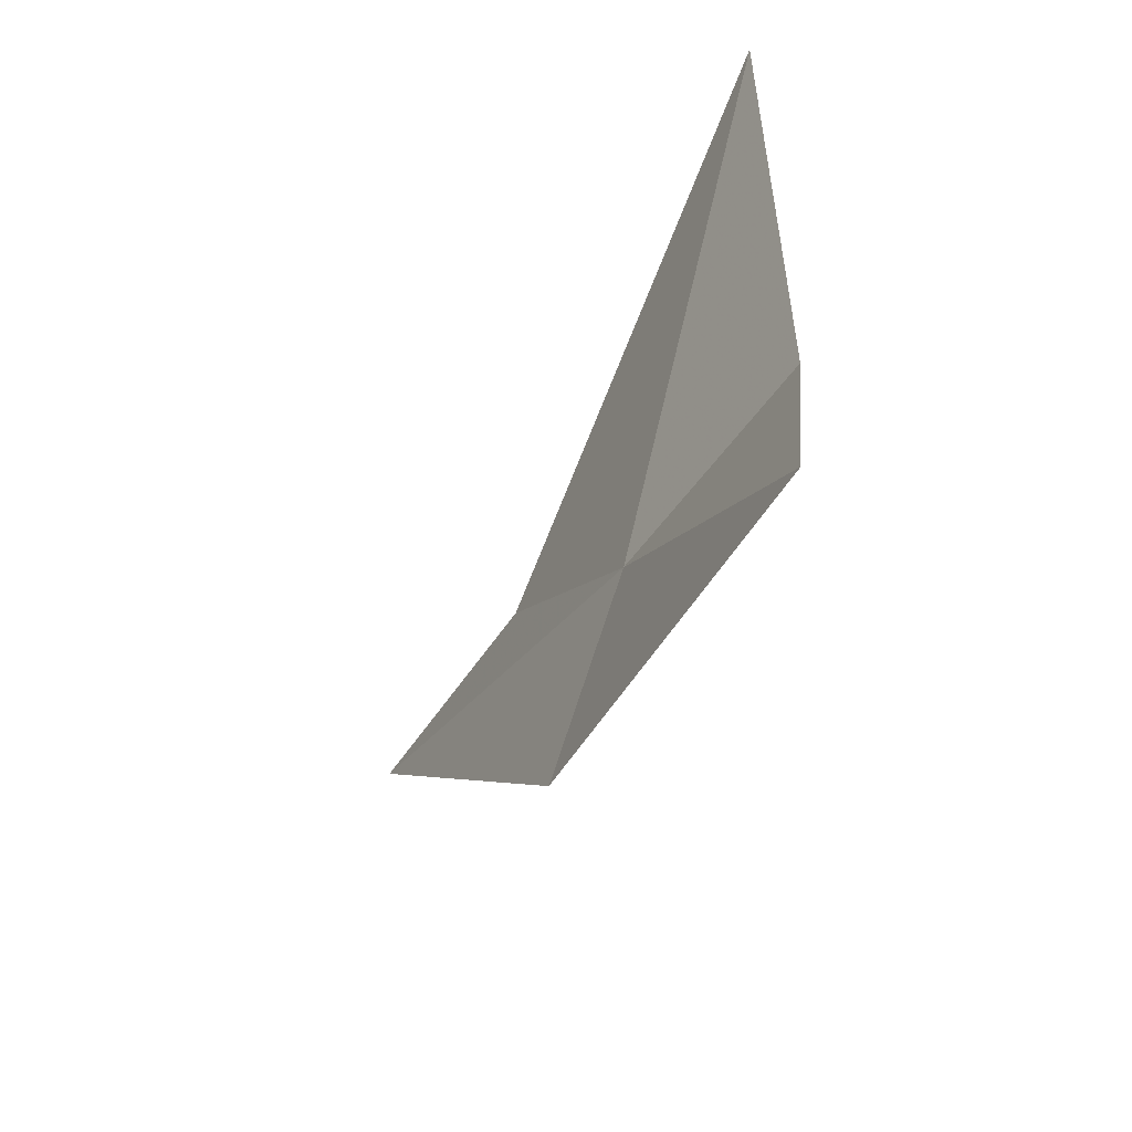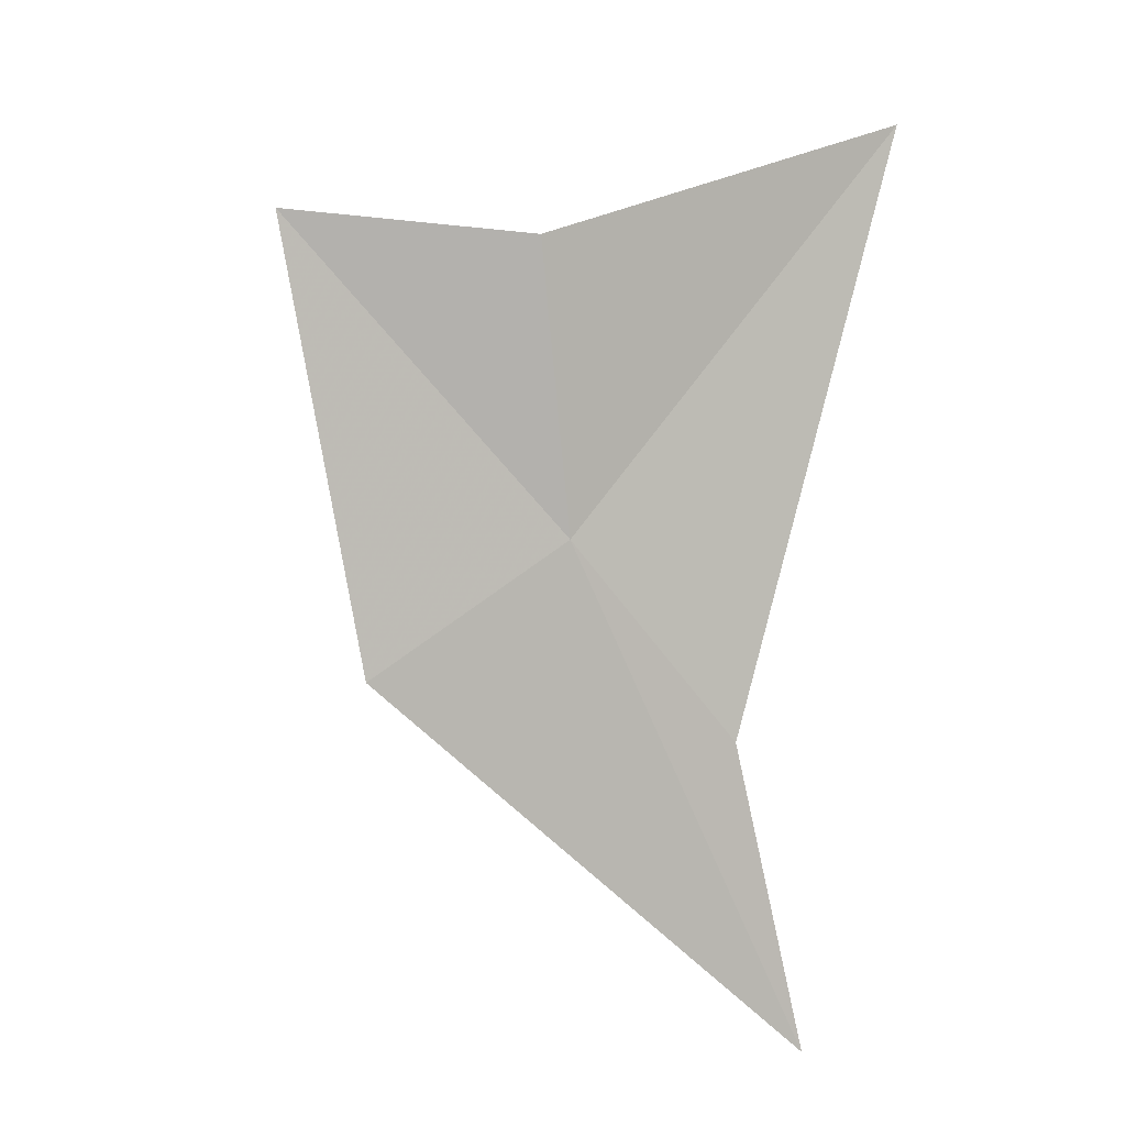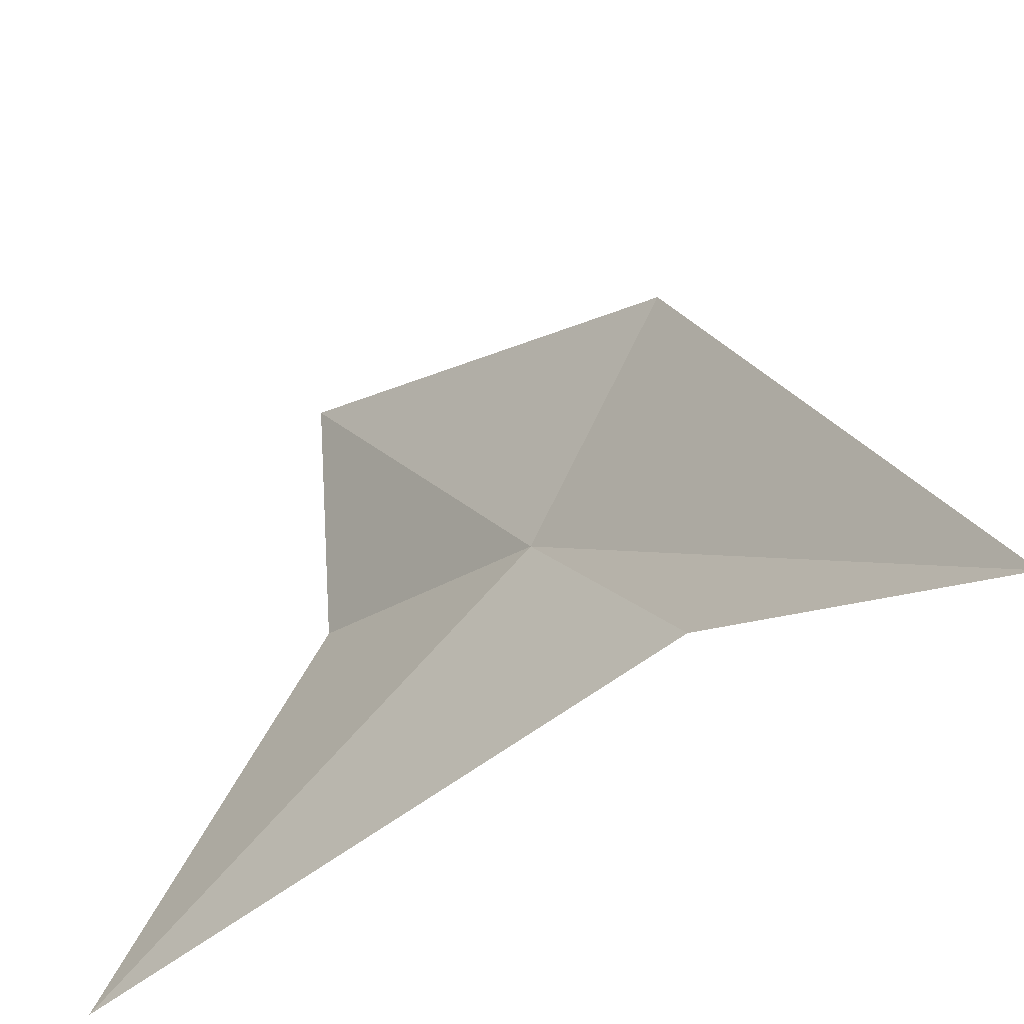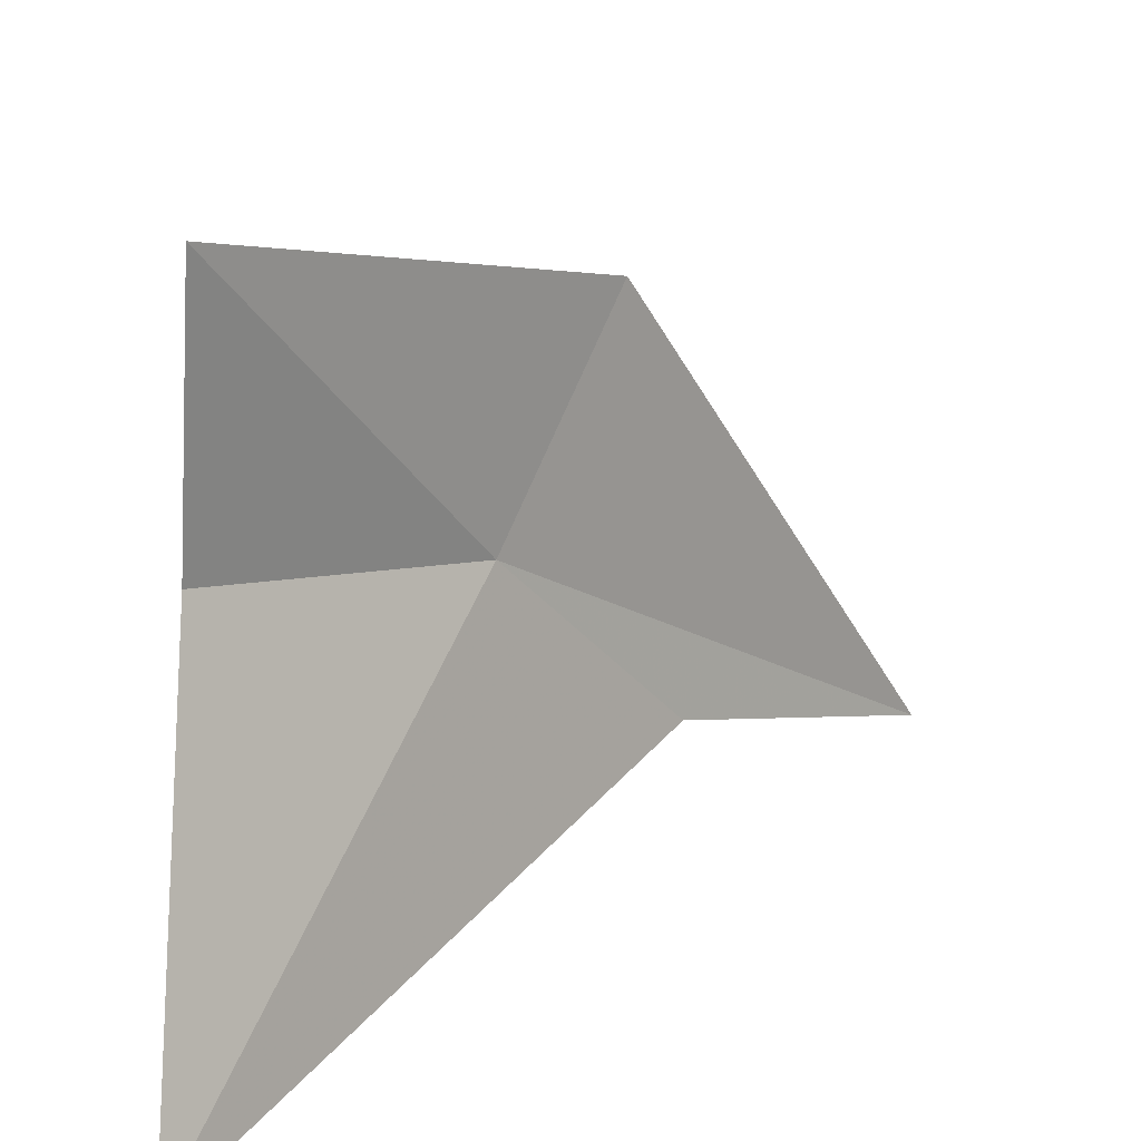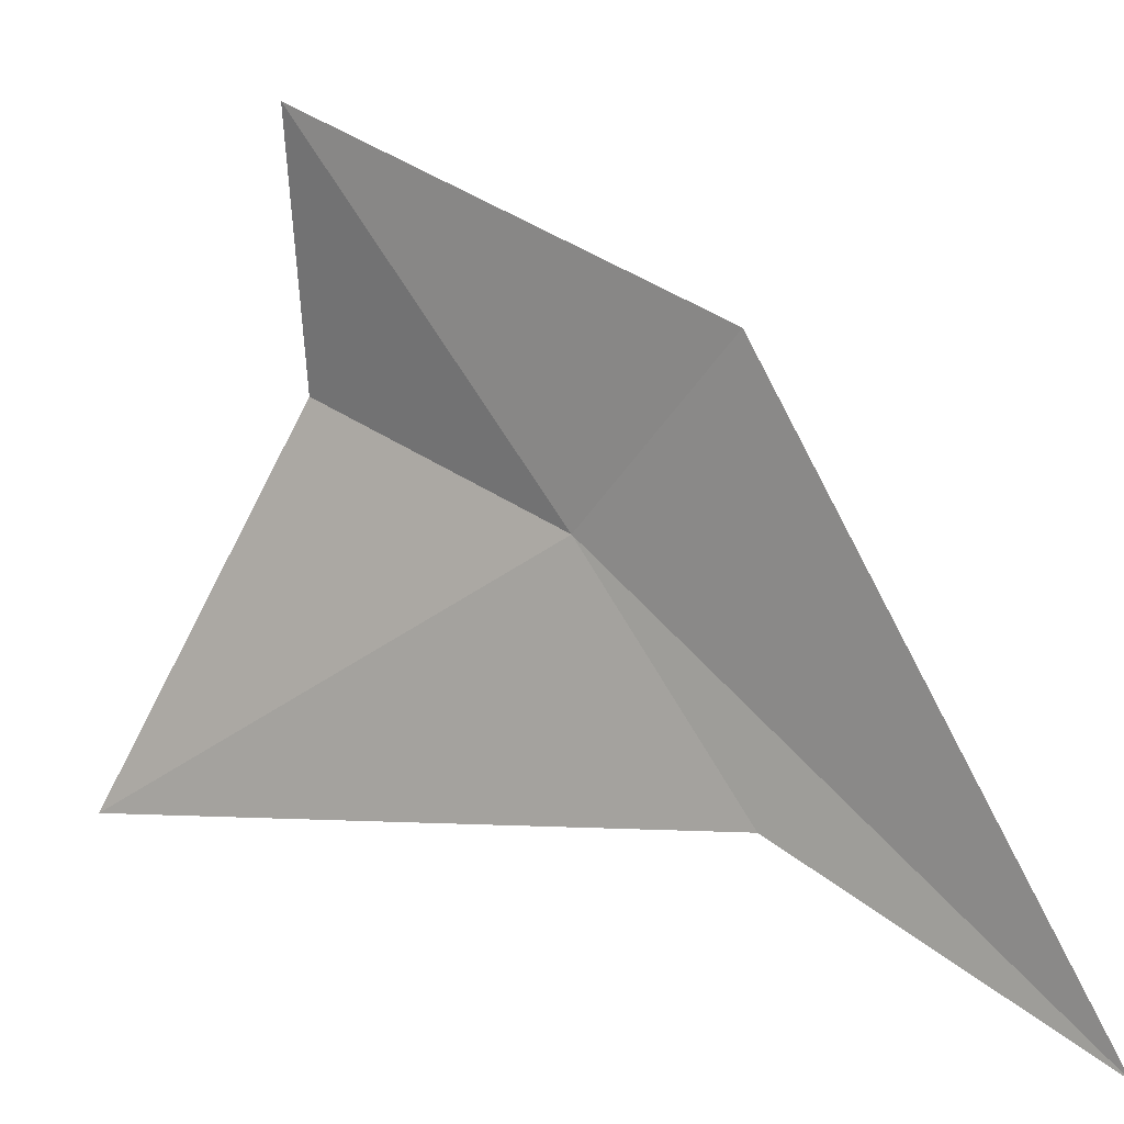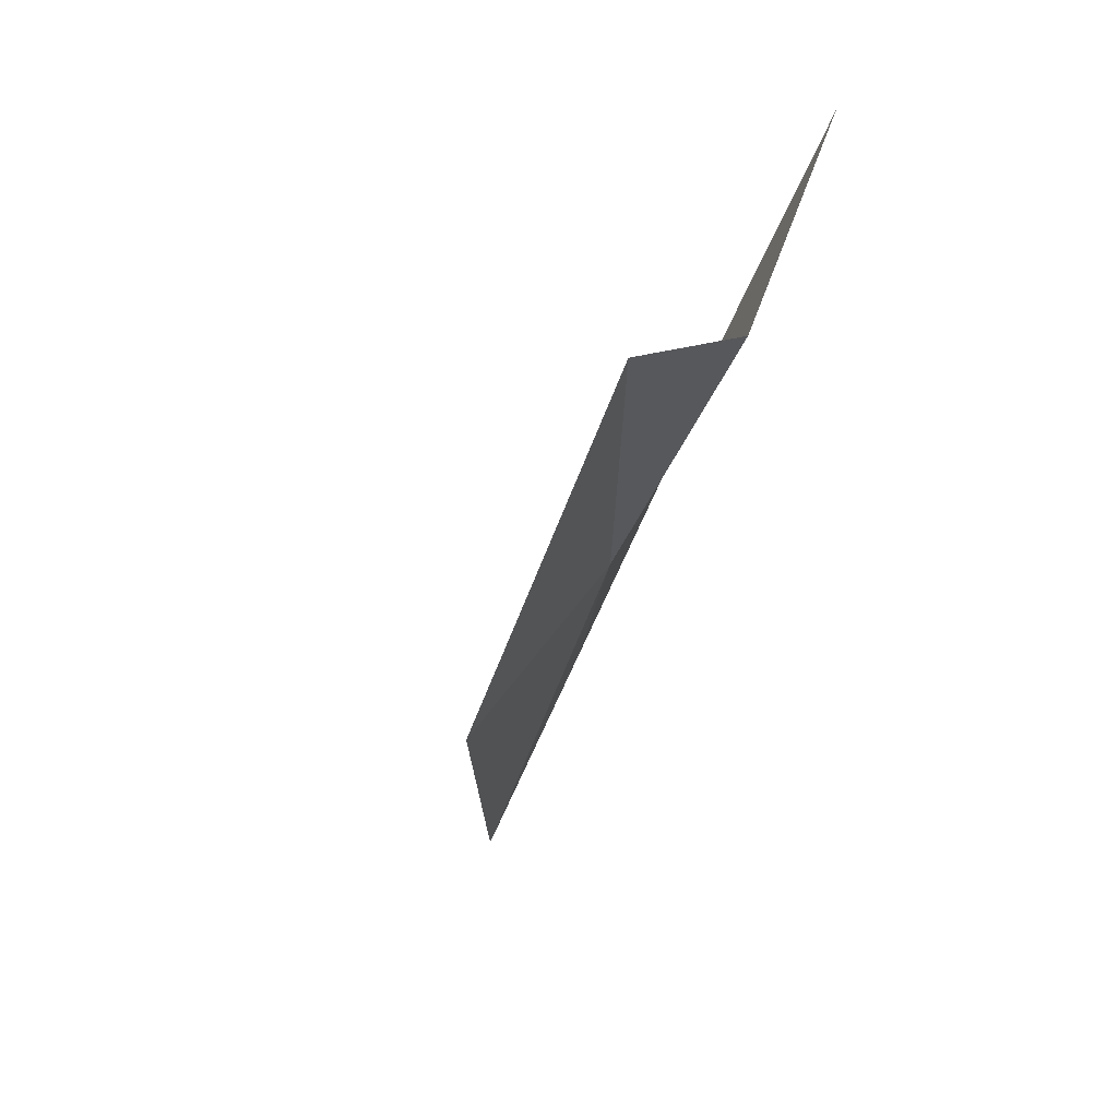
<metadata>
{"format":"obj","ext":"obj","renderer":"f3d","projection":"perspective","resolution":1024,"background":"white","views":[{"elev":27.6,"azim":0.8,"up":"+Y"},{"elev":-22.8,"azim":79.1,"up":"+Y"},{"elev":-36.2,"azim":-73.0,"up":"+Z"},{"elev":22.0,"azim":-167.0,"up":"+Z"},{"elev":18.4,"azim":-81.7,"up":"+Z"},{"elev":13.4,"azim":23.2,"up":"+Y"}]}
</metadata>
<code>
v -48.54 -42.99 68.53
v -48.65 -43.14 68.34
v -48.81 -43.42 68.23
v -48.61 -43.12 68.71
v -48.4 -42.73 68.83
v -48.38 -42.75 68.59
v -48.41 -42.56 68.21
f 1 2 3
f 1 3 4
f 1 4 5
f 1 5 6
f 1 6 7
f 1 7 2

</code>
